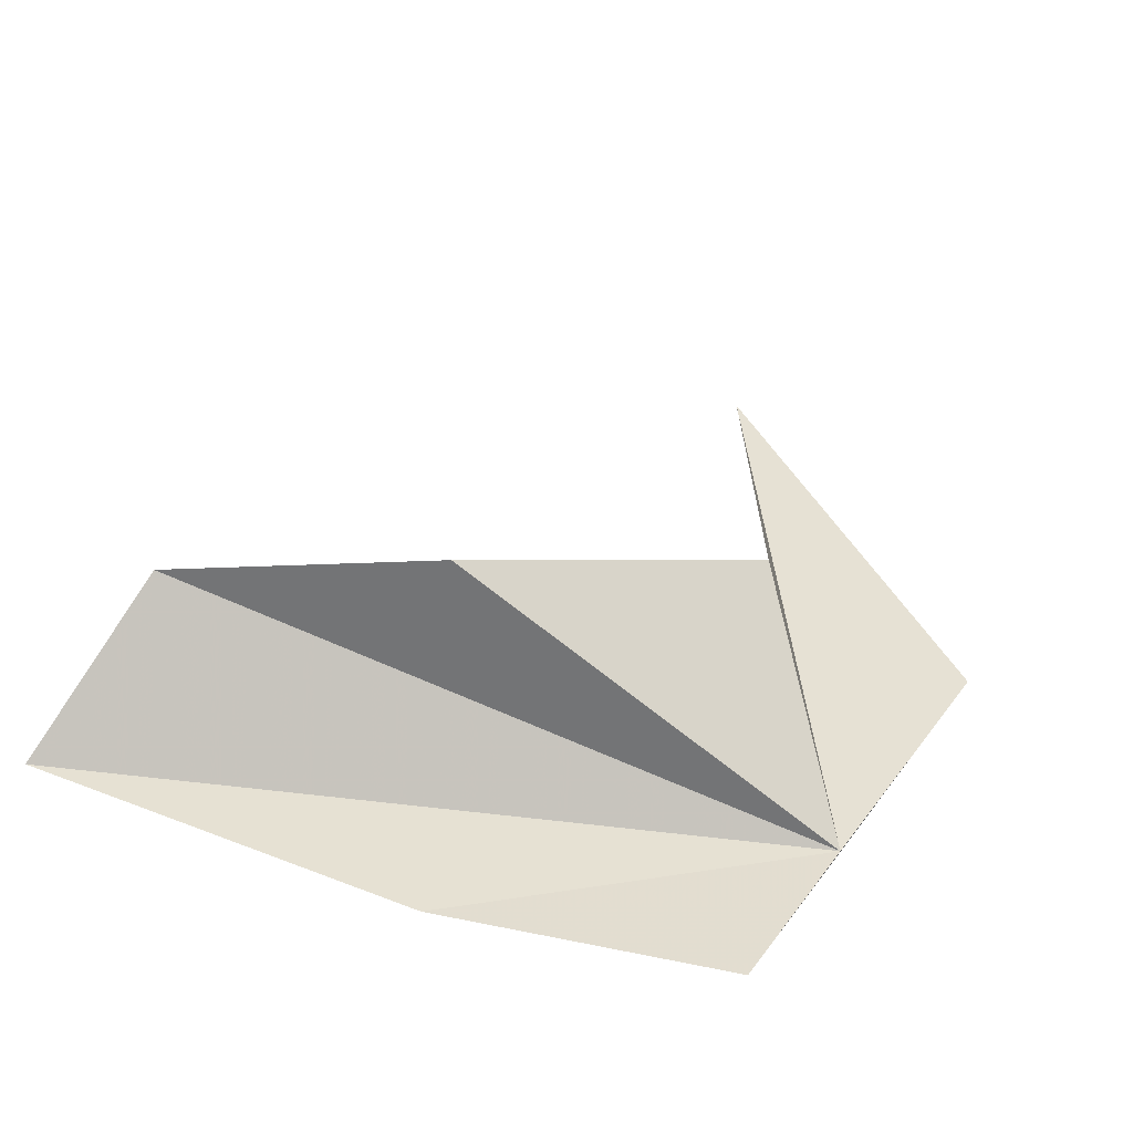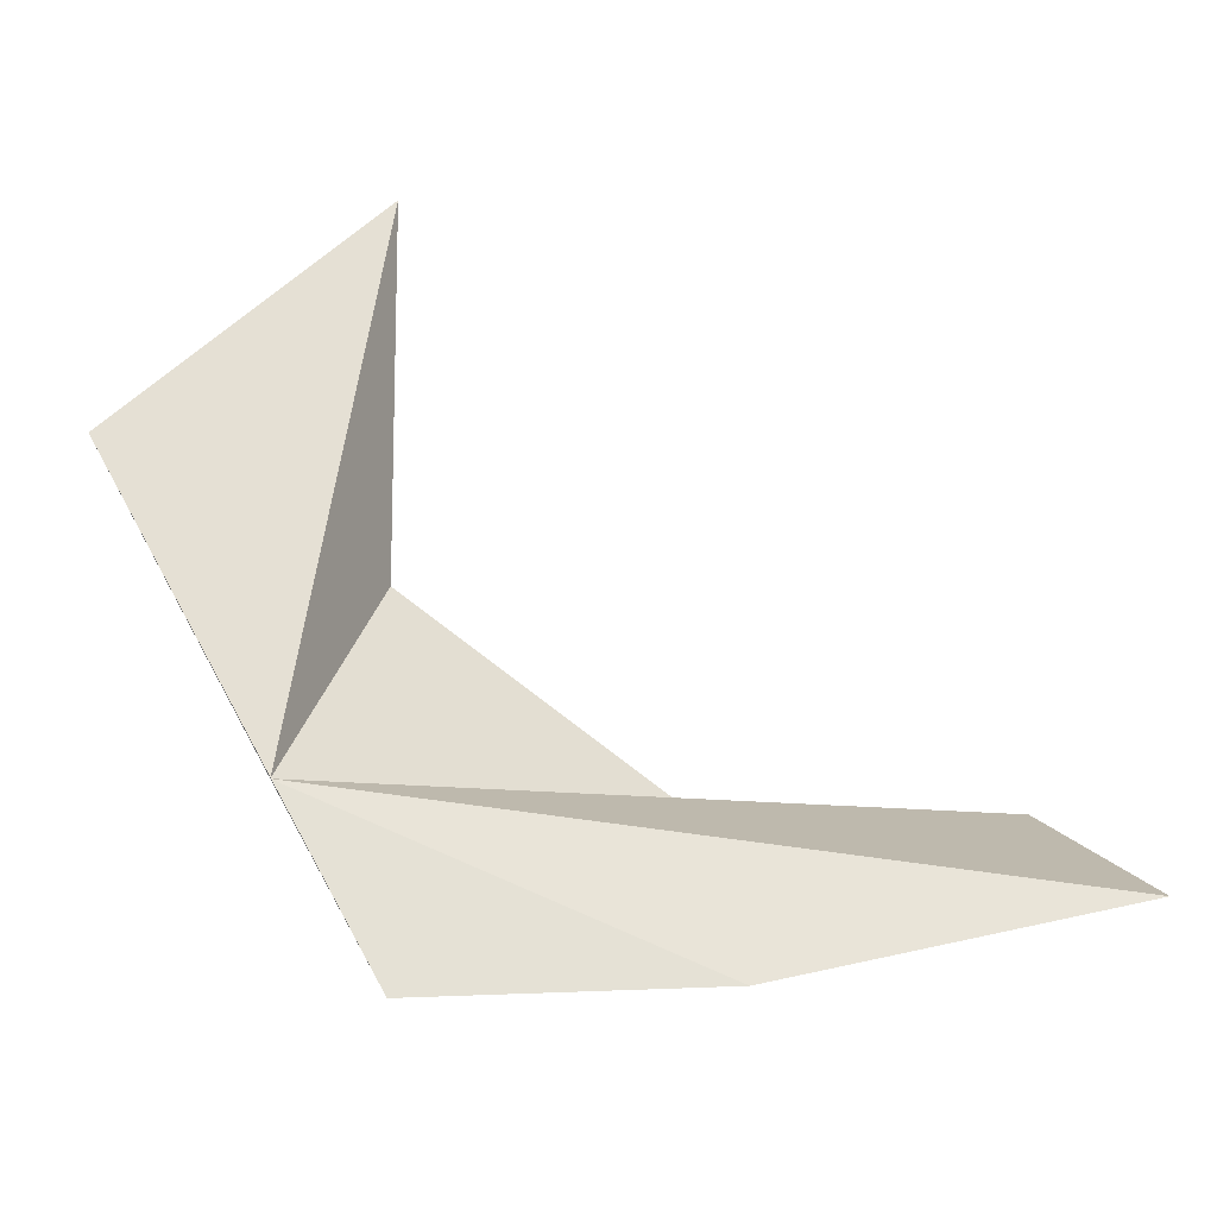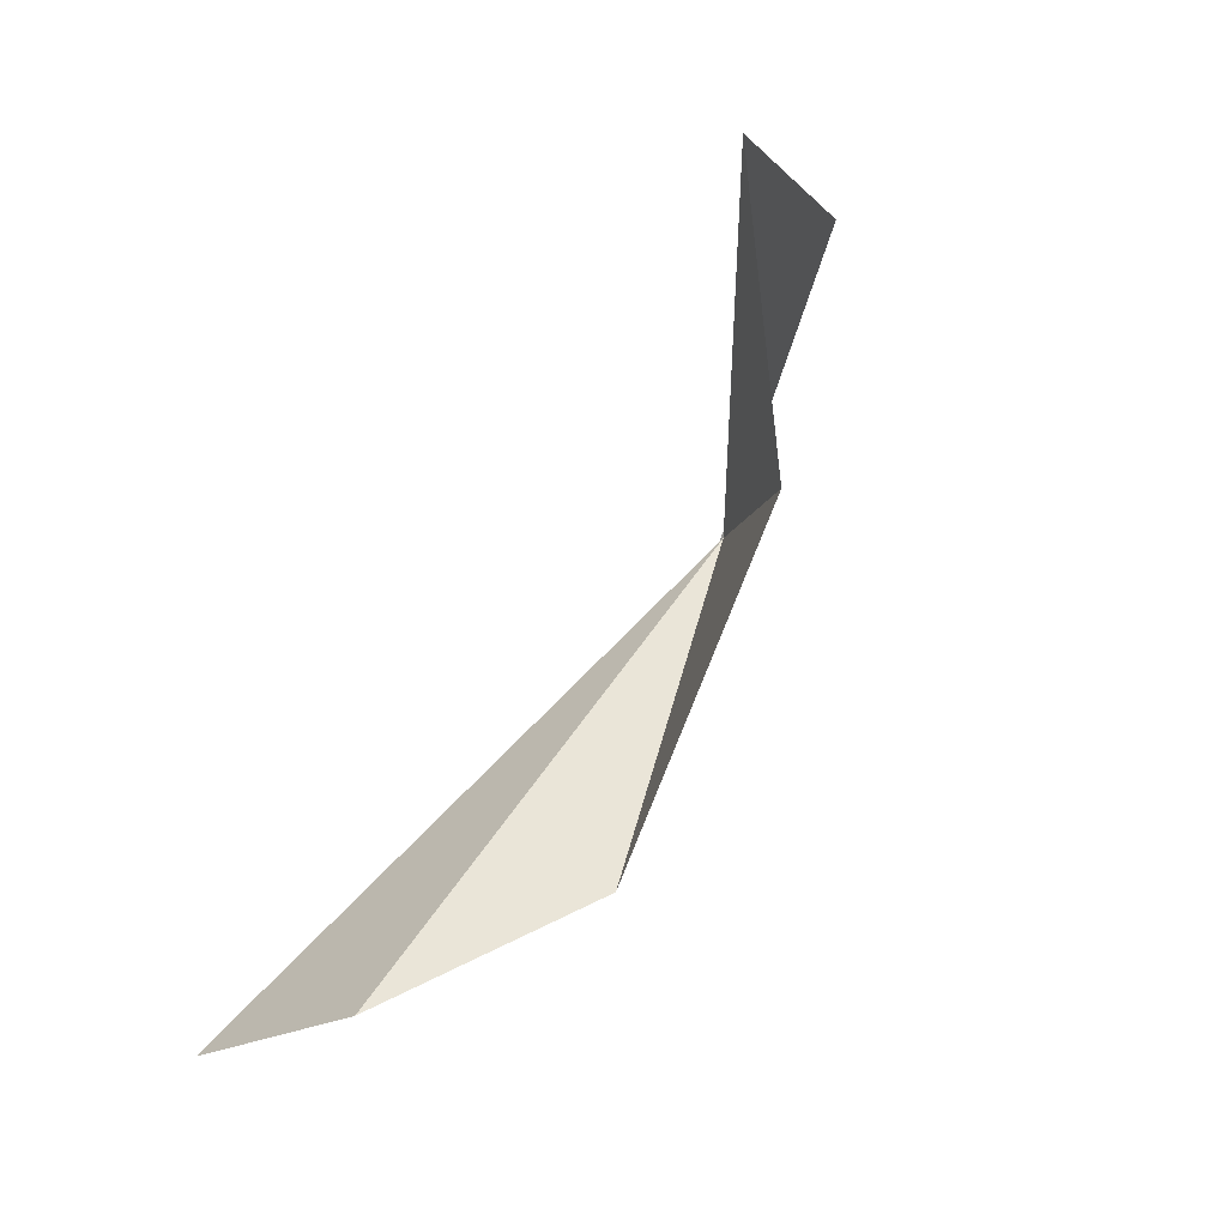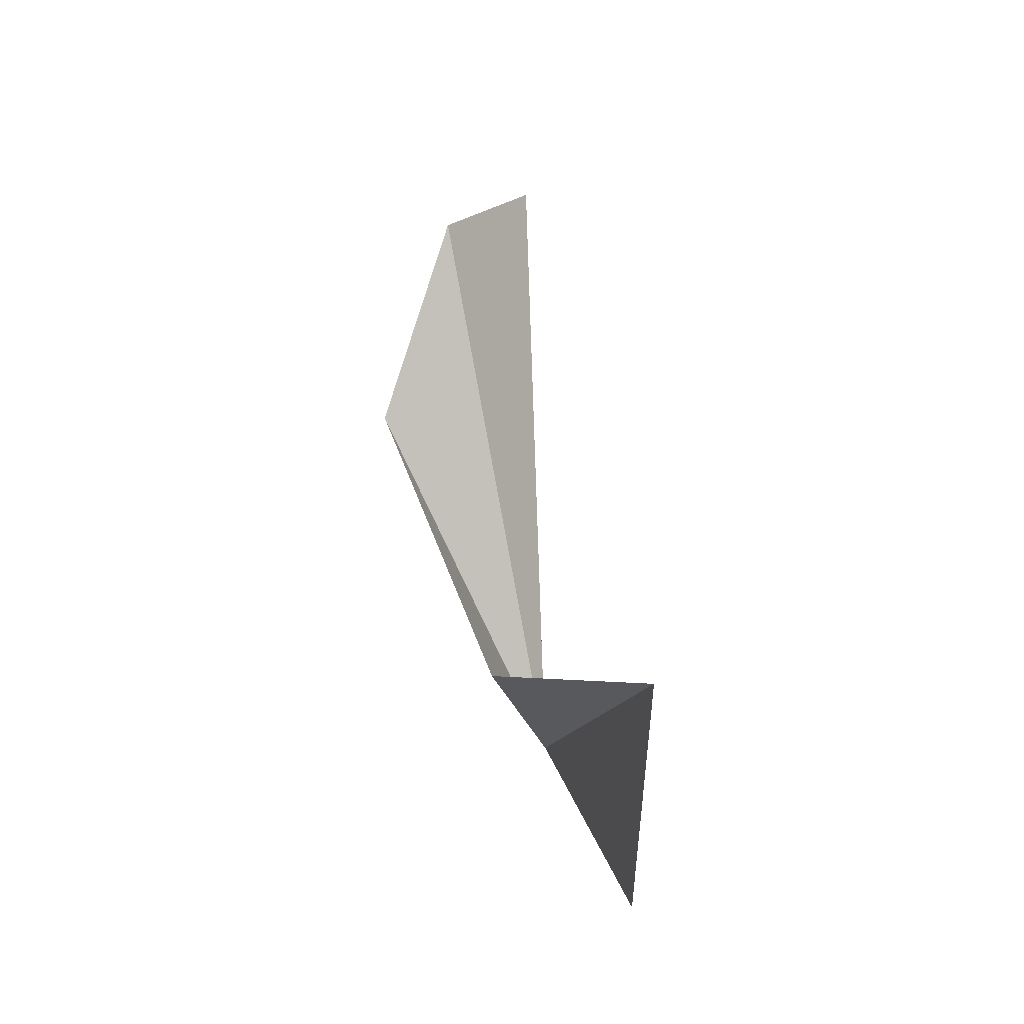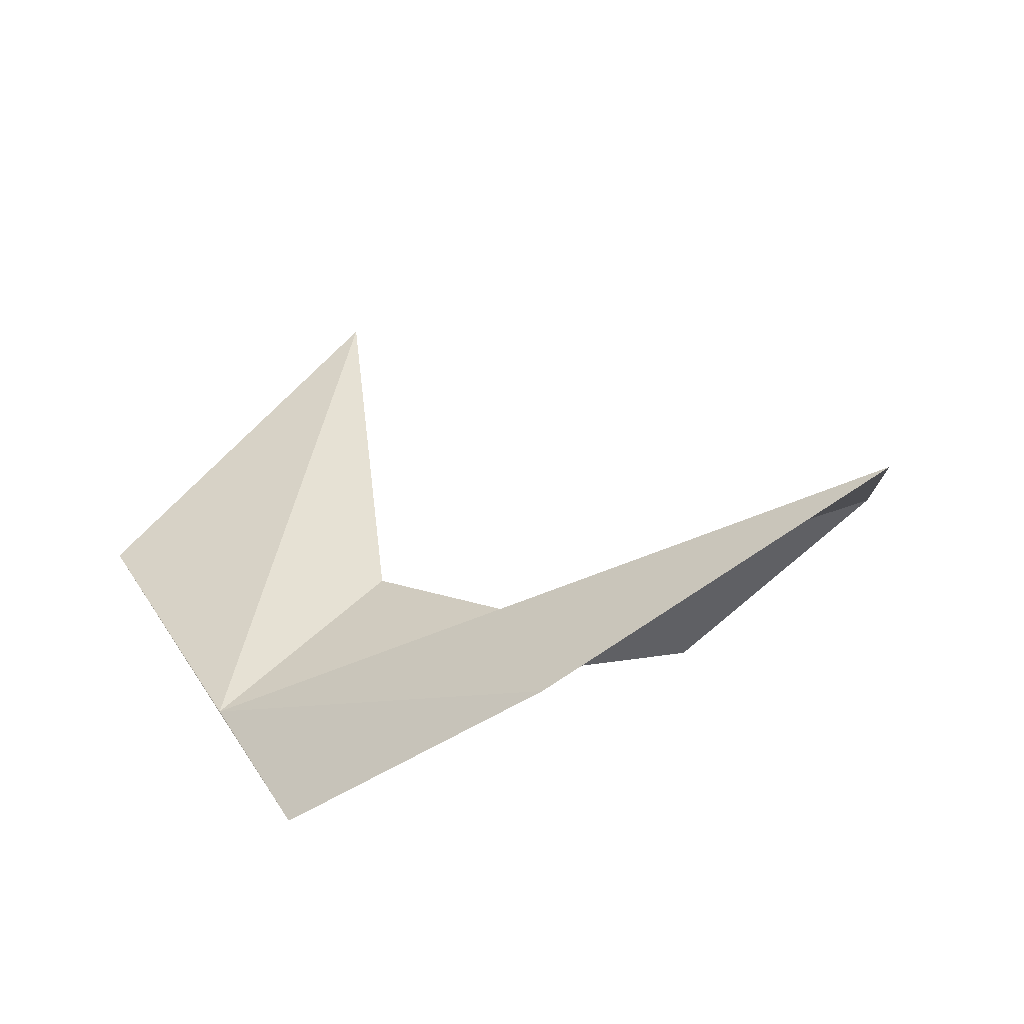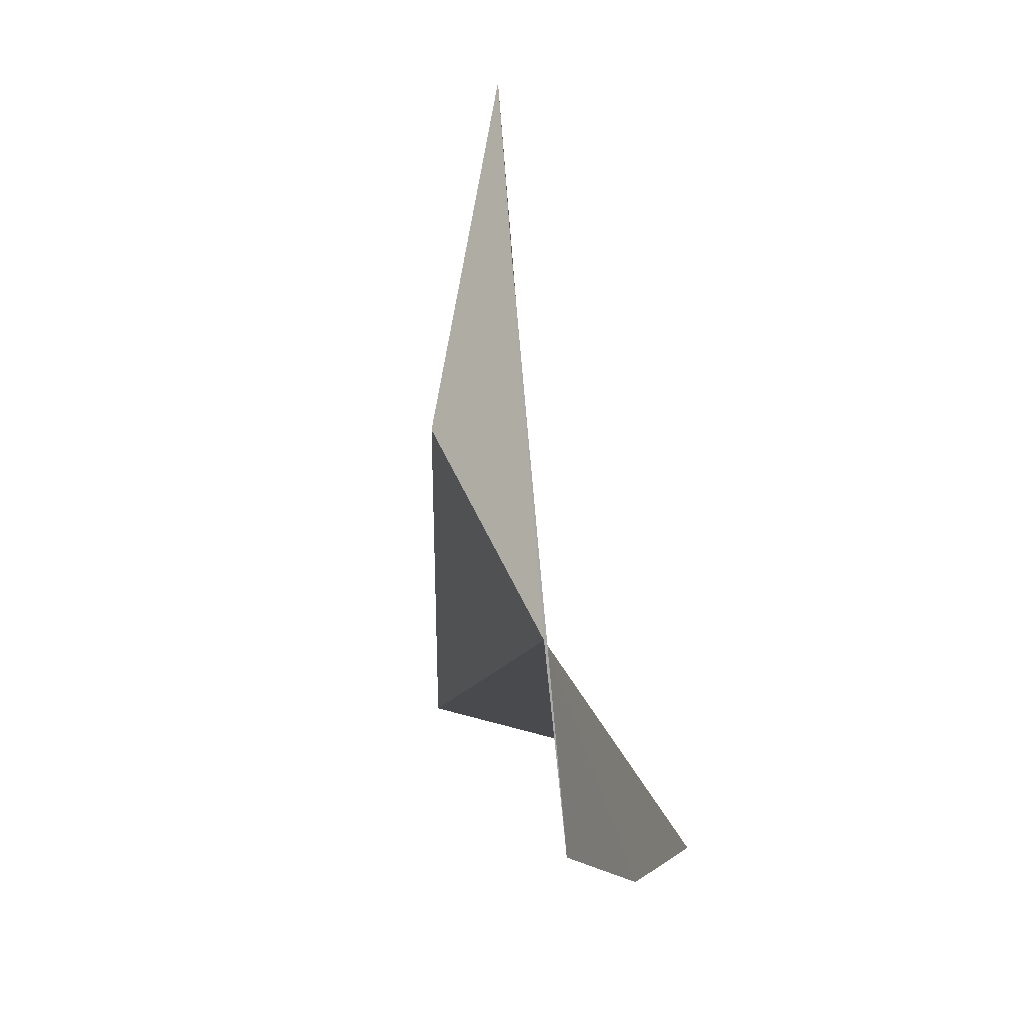
<metadata>
{"format":"obj","ext":"obj","renderer":"f3d","projection":"perspective","resolution":1024,"background":"white","views":[{"elev":-52.3,"azim":-103.3,"up":"+Z"},{"elev":-25.8,"azim":84.4,"up":"+Z"},{"elev":49.8,"azim":-138.6,"up":"+Z"},{"elev":-4.7,"azim":-15.3,"up":"+Y"},{"elev":-46.0,"azim":123.5,"up":"+Z"},{"elev":-17.5,"azim":14.5,"up":"+Z"}]}
</metadata>
<code>
v 119 139.1 9.708
v 119 141.7 8.616
v 119.1 137.9 11.74
v 118.6 139.6 13.81
v 119 139.7 8.502
v 119 144 9.218
v 118.1 143.5 10.04
v 117.5 141.8 9.969
v 118.1 139.7 11.35
f 1 4 3
f 1 5 2
f 1 3 5
f 1 6 7
f 1 7 8
f 1 9 4
f 1 8 9
f 1 2 6

</code>
